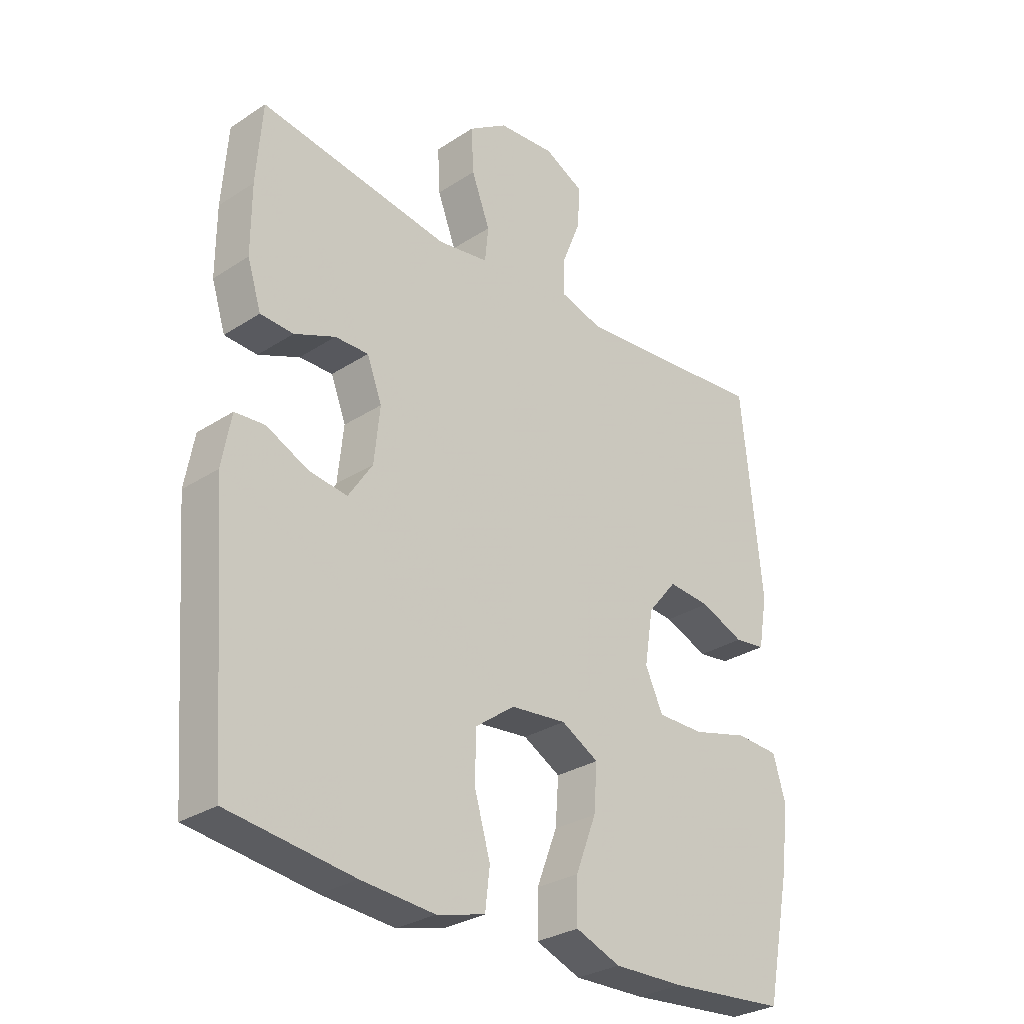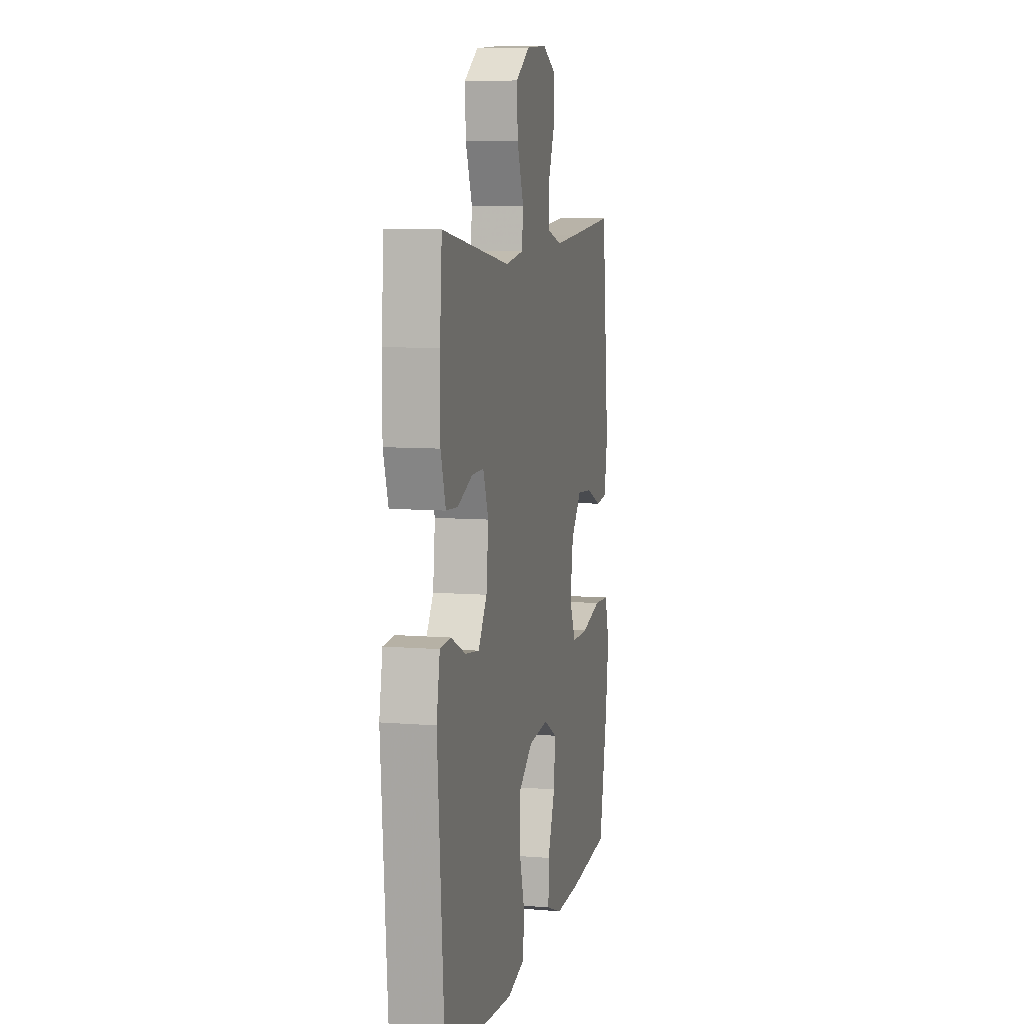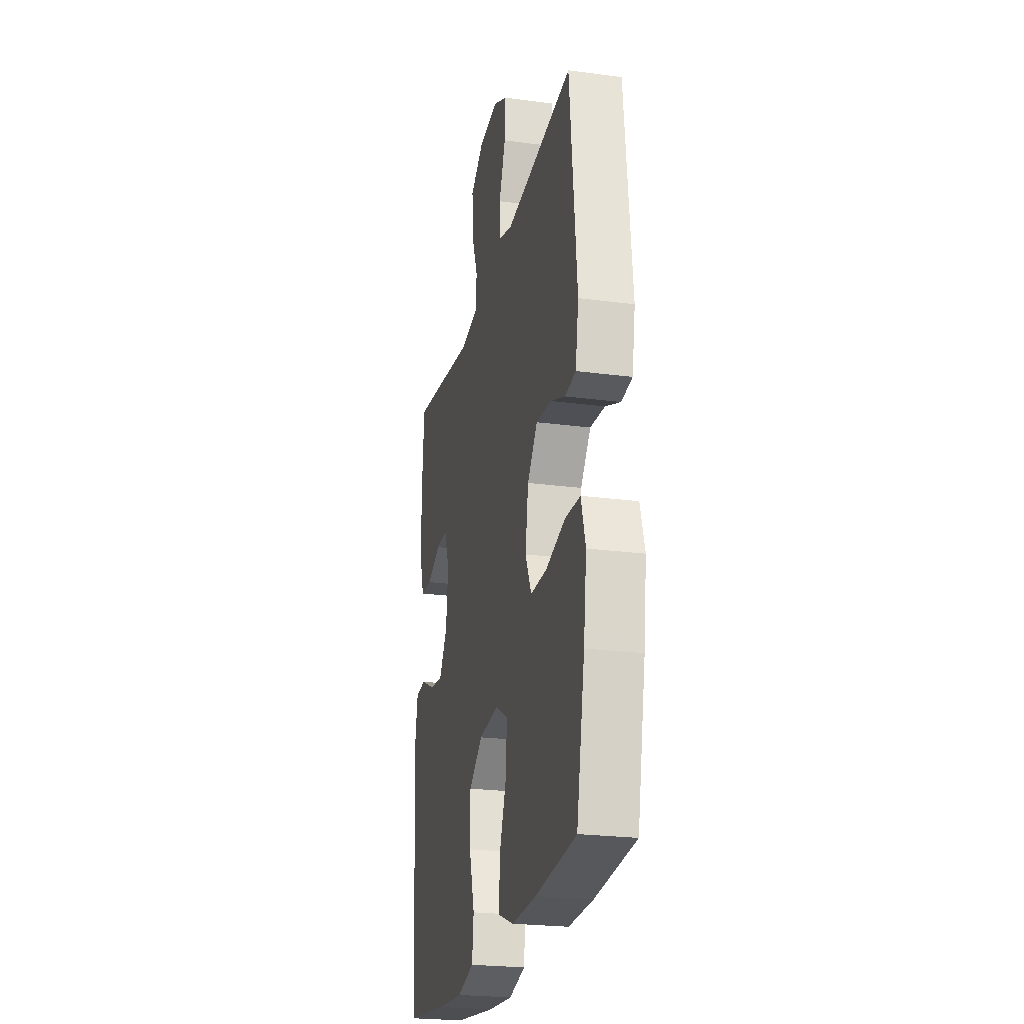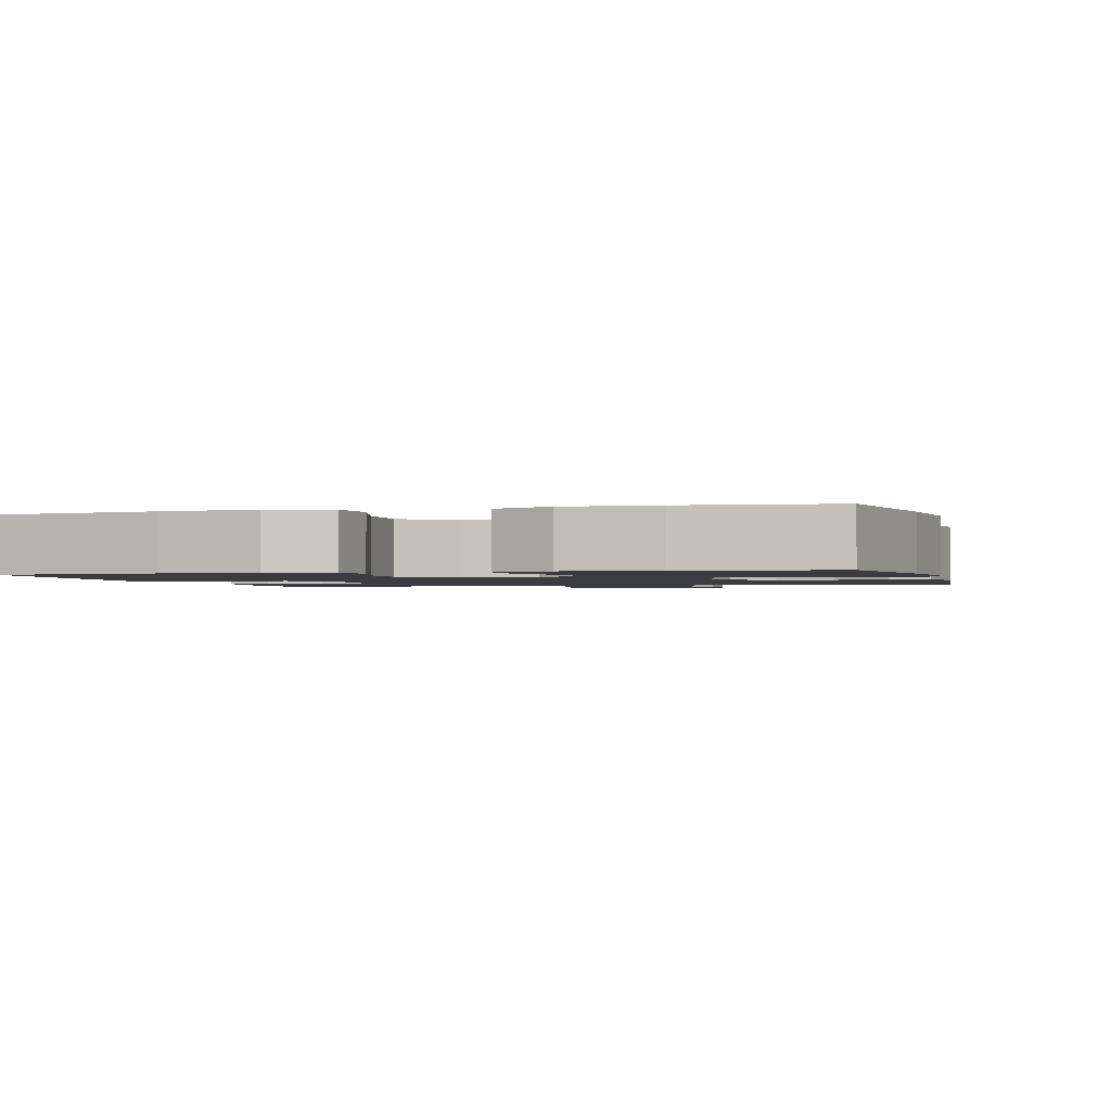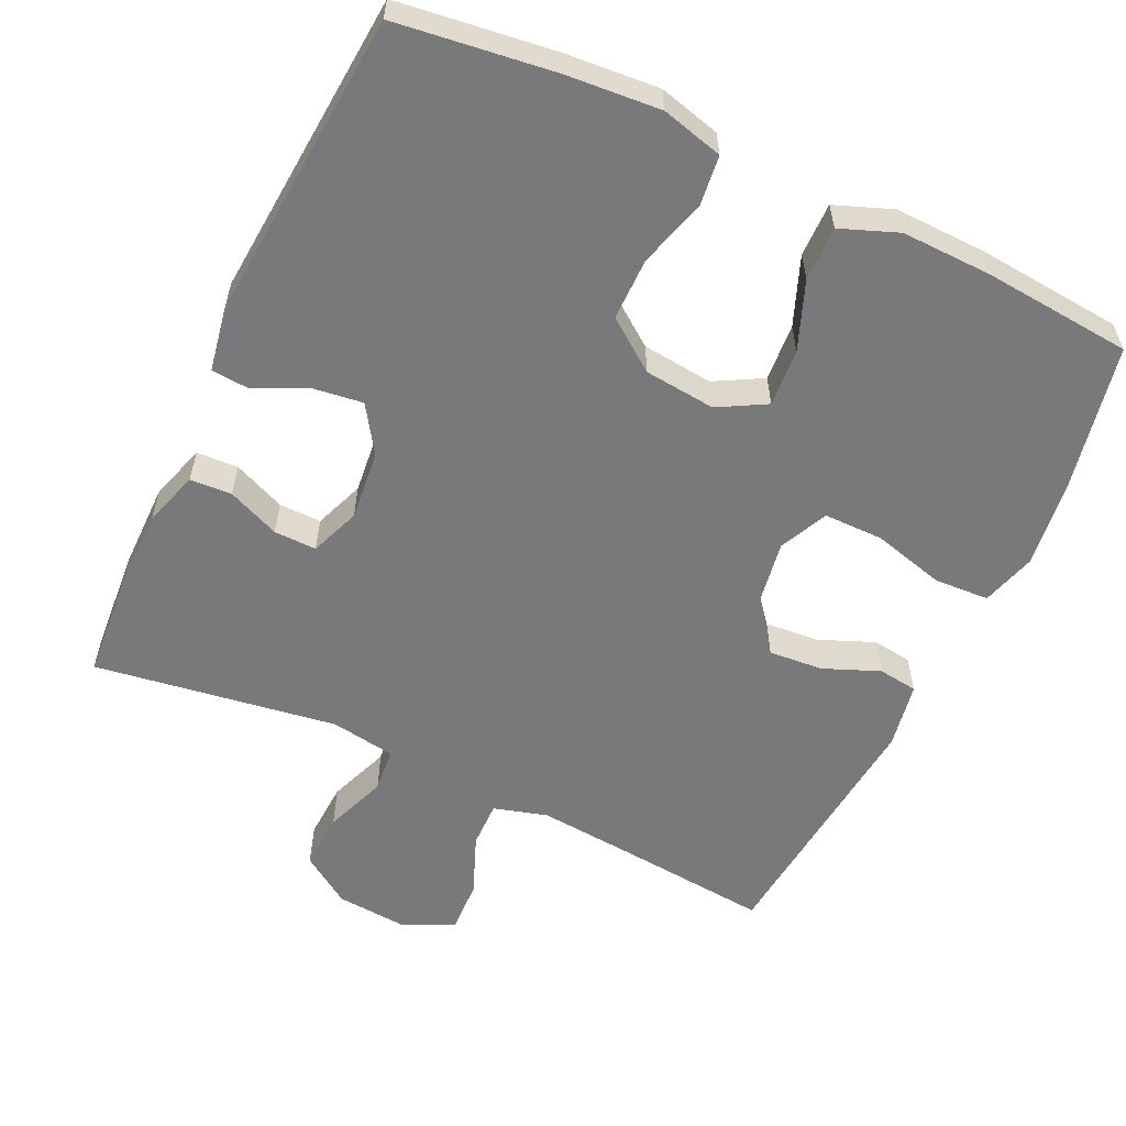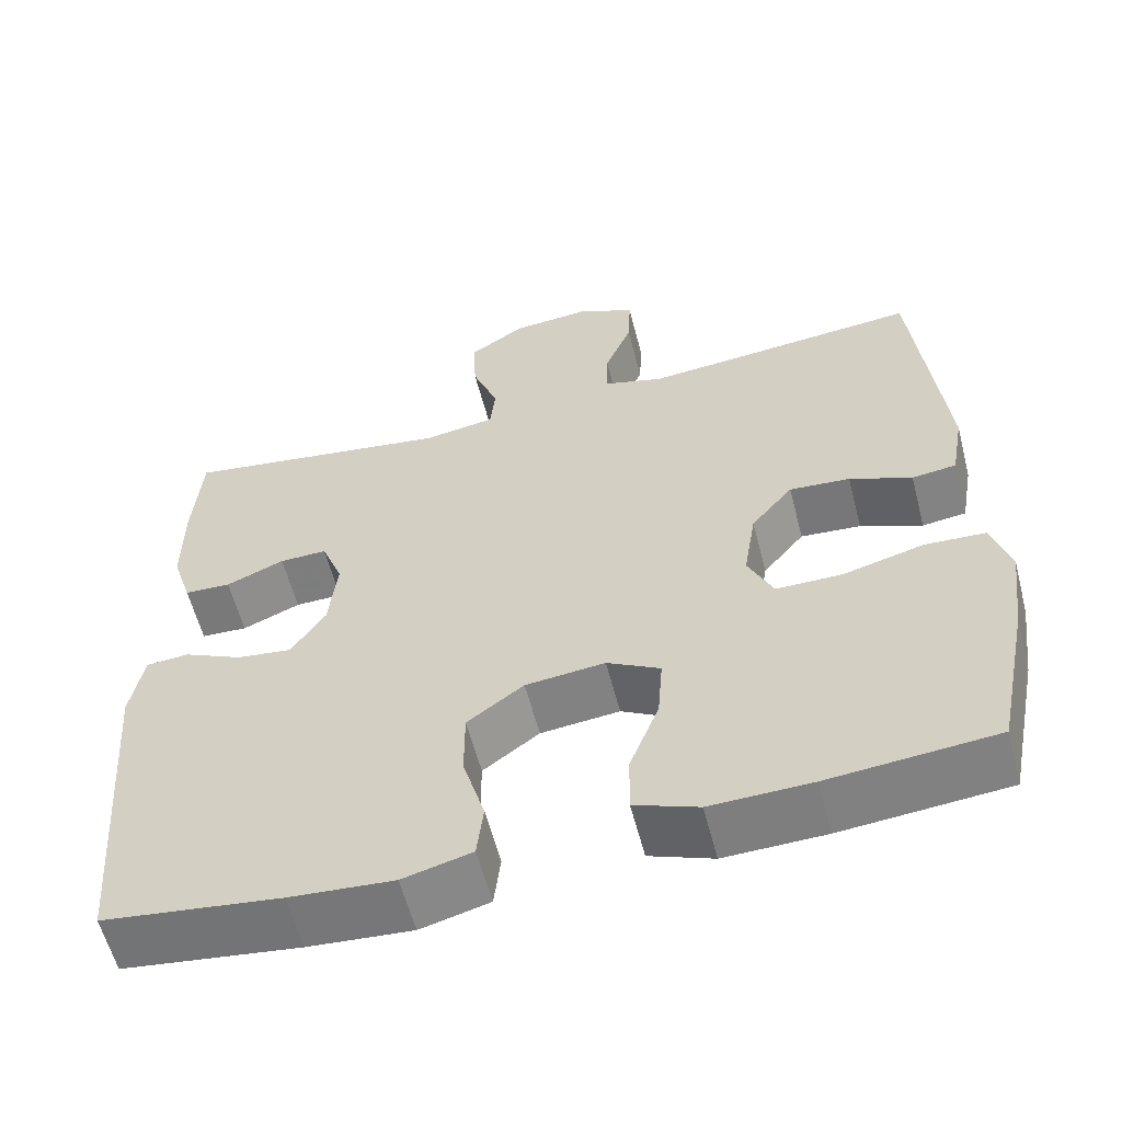
<metadata>
{"format":"obj","ext":"obj","renderer":"f3d","projection":"perspective","resolution":1024,"background":"white","views":[{"elev":-29.6,"azim":133.7,"up":"+Z"},{"elev":7.9,"azim":103.0,"up":"+Z"},{"elev":-23.9,"azim":-102.5,"up":"+Z"},{"elev":-1.6,"azim":-165.1,"up":"+Y"},{"elev":-57.9,"azim":154.8,"up":"+Y"},{"elev":-58.9,"azim":-165.5,"up":"+Z"}]}
</metadata>
<code>
v 0.5 0.07 0.5
v 0.51 0.07 0.364
v 0.51 0.07 0.247
v 0.486 0.07 0.171
v 0.429 0.07 0.168
v 0.358 0.07 0.198
v 0.3 0.07 0.199
v 0.274 0.07 0.131
v 0.284 0.07 0.036
v 0.326 0.07 -0.028
v 0.393 0.07 -0.019
v 0.465 0.07 0.015
v 0.517 0.07 0.011
v 0.533 0.07 -0.077
v 0.5 0.07 -0.5
v 0.284 0.07 -0.528
v 0.157 0.07 -0.538
v 0.073 0.07 -0.516
v 0.065 0.07 -0.448
v 0.092 0.07 -0.355
v 0.092 0.07 -0.27
v 0.023 0.07 -0.219
v -0.074 0.07 -0.209
v -0.139 0.07 -0.245
v -0.133 0.07 -0.324
v -0.097 0.07 -0.417
v -0.096 0.07 -0.491
v -0.174 0.07 -0.521
v -0.297 0.07 -0.518
v -0.5 0.07 -0.5
v -0.541 0.07 -0.298
v -0.556 0.07 -0.183
v -0.534 0.07 -0.108
v -0.459 0.07 -0.104
v -0.361 0.07 -0.13
v -0.28 0.07 -0.13
v -0.249 0.07 -0.064
v -0.264 0.07 0.029
v -0.315 0.07 0.091
v -0.389 0.07 0.085
v -0.465 0.07 0.054
v -0.519 0.07 0.061
v -0.535 0.07 0.151
v -0.5 0.07 0.5
v -0.276 0.07 0.479
v -0.16 0.07 0.469
v -0.087 0.07 0.49
v -0.088 0.07 0.553
v -0.121 0.07 0.635
v -0.124 0.07 0.706
v -0.056 0.07 0.74
v 0.043 0.07 0.732
v 0.111 0.07 0.686
v 0.107 0.07 0.608
v 0.075 0.07 0.524
v 0.081 0.07 0.464
v 0.169 0.07 0.45
v 0.5 0 0.5
v 0.51 0 0.364
v 0.51 0 0.247
v 0.486 0 0.171
v 0.429 0 0.168
v 0.358 0 0.198
v 0.3 0 0.199
v 0.274 0 0.131
v 0.284 0 0.036
v 0.326 0 -0.028
v 0.393 0 -0.019
v 0.465 0 0.015
v 0.517 0 0.011
v 0.533 0 -0.077
v 0.5 0 -0.5
v 0.284 0 -0.528
v 0.157 0 -0.538
v 0.073 0 -0.516
v 0.065 0 -0.448
v 0.092 0 -0.355
v 0.092 0 -0.27
v 0.023 0 -0.219
v -0.074 0 -0.209
v -0.139 0 -0.245
v -0.133 0 -0.324
v -0.097 0 -0.417
v -0.096 0 -0.491
v -0.174 0 -0.521
v -0.297 0 -0.518
v -0.5 0 -0.5
v -0.541 0 -0.298
v -0.556 0 -0.183
v -0.534 0 -0.108
v -0.459 0 -0.104
v -0.361 0 -0.13
v -0.28 0 -0.13
v -0.249 0 -0.064
v -0.264 0 0.029
v -0.315 0 0.091
v -0.389 0 0.085
v -0.465 0 0.054
v -0.519 0 0.061
v -0.535 0 0.151
v -0.5 0 0.5
v -0.276 0 0.479
v -0.16 0 0.469
v -0.087 0 0.49
v -0.088 0 0.553
v -0.121 0 0.635
v -0.124 0 0.706
v -0.056 0 0.74
v 0.043 0 0.732
v 0.111 0 0.686
v 0.107 0 0.608
v 0.075 0 0.524
v 0.081 0 0.464
v 0.169 0 0.45
f 52 53 54 55
f 52 55 56
f 51 52 56
f 48 49 50 51
f 47 48 51 56
f 46 47 56 57
f 42 43 44 45
f 40 41 42 45
f 39 40 45 46
f 38 39 46 57
f 32 33 34 35
f 32 35 36
f 31 32 36
f 30 31 36
f 29 30 36
f 28 29 36 37
f 25 26 27 28
f 24 25 28 37
f 17 18 19 20
f 17 20 21
f 16 17 21
f 15 16 21
f 14 15 21 22
f 11 12 13 14
f 10 11 14 22
f 3 4 5 6
f 3 6 7
f 2 3 7
f 1 2 7
f 57 1 7
f 38 57 7 8
f 23 24 37 38
f 23 38 8 9
f 9 10 22 23
f 112 111 110 109
f 113 112 109
f 113 109 108
f 108 107 106 105
f 113 108 105 104
f 114 113 104 103
f 102 101 100 99
f 102 99 98 97
f 103 102 97 96
f 114 103 96 95
f 92 91 90 89
f 93 92 89
f 93 89 88
f 93 88 87
f 93 87 86
f 94 93 86 85
f 85 84 83 82
f 94 85 82 81
f 77 76 75 74
f 78 77 74
f 78 74 73
f 78 73 72
f 79 78 72 71
f 71 70 69 68
f 79 71 68 67
f 63 62 61 60
f 64 63 60
f 64 60 59
f 64 59 58
f 64 58 114
f 65 64 114 95
f 95 94 81 80
f 66 65 95 80
f 80 79 67 66
f 1 58 59 2
f 2 59 60 3
f 3 60 61 4
f 4 61 62 5
f 5 62 63 6
f 6 63 64 7
f 7 64 65 8
f 8 65 66 9
f 9 66 67 10
f 10 67 68 11
f 11 68 69 12
f 12 69 70 13
f 13 70 71 14
f 14 71 72 15
f 15 72 73 16
f 16 73 74 17
f 17 74 75 18
f 18 75 76 19
f 19 76 77 20
f 20 77 78 21
f 21 78 79 22
f 22 79 80 23
f 23 80 81 24
f 24 81 82 25
f 25 82 83 26
f 26 83 84 27
f 27 84 85 28
f 28 85 86 29
f 29 86 87 30
f 30 87 88 31
f 31 88 89 32
f 32 89 90 33
f 33 90 91 34
f 34 91 92 35
f 35 92 93 36
f 36 93 94 37
f 37 94 95 38
f 38 95 96 39
f 39 96 97 40
f 40 97 98 41
f 41 98 99 42
f 42 99 100 43
f 43 100 101 44
f 44 101 102 45
f 45 102 103 46
f 46 103 104 47
f 47 104 105 48
f 48 105 106 49
f 49 106 107 50
f 50 107 108 51
f 51 108 109 52
f 52 109 110 53
f 53 110 111 54
f 54 111 112 55
f 55 112 113 56
f 56 113 114 57
f 57 114 58 1

</code>
